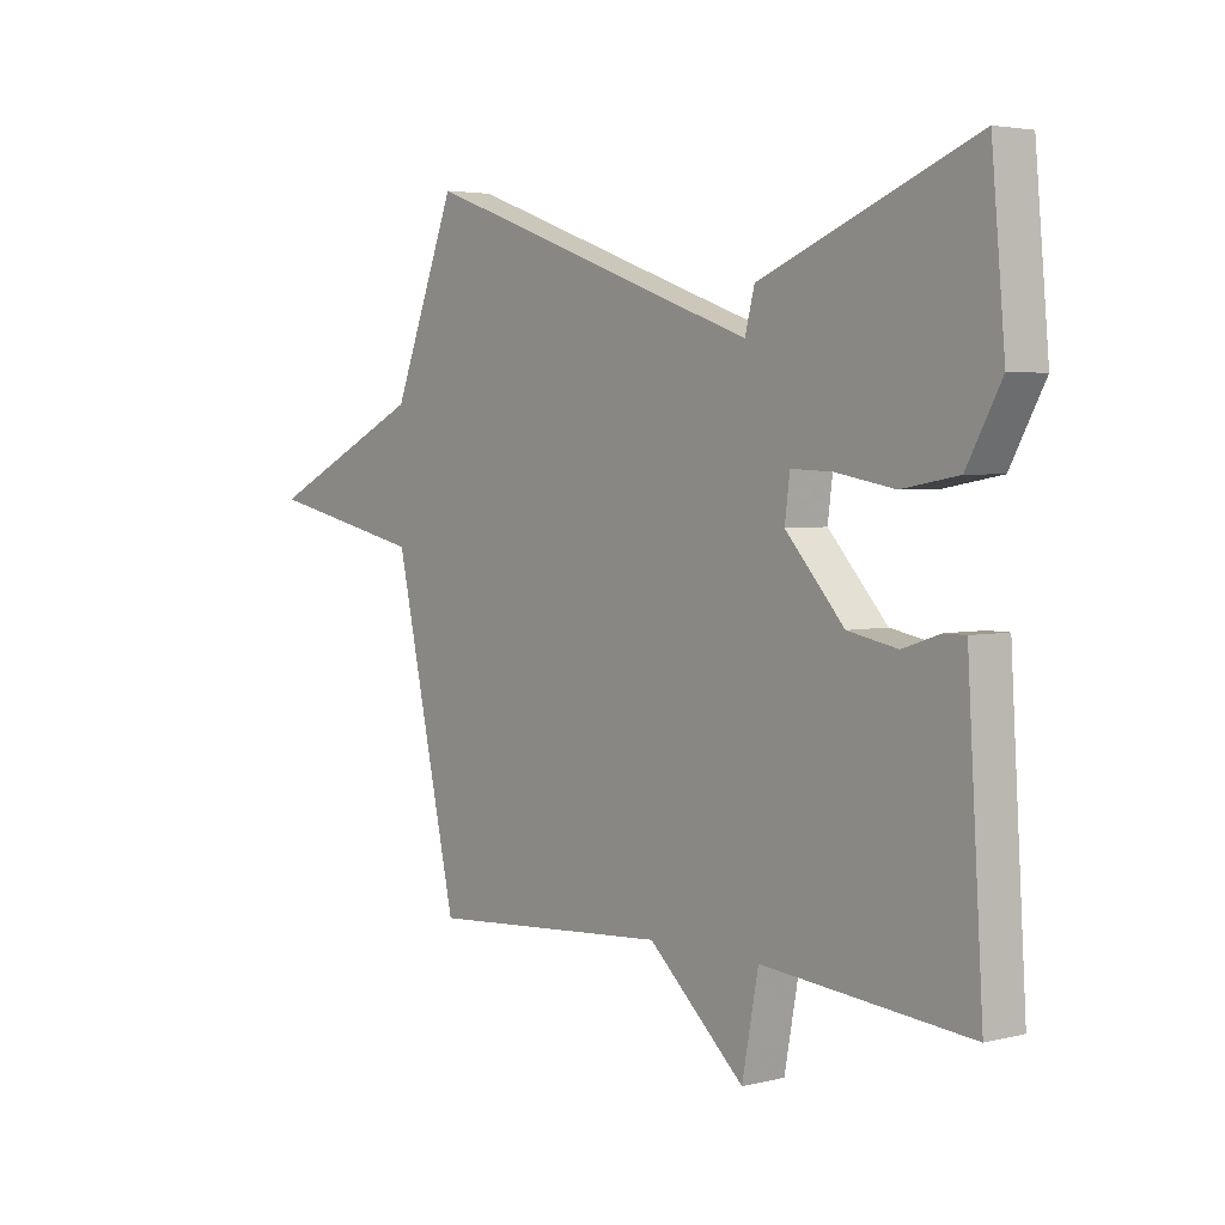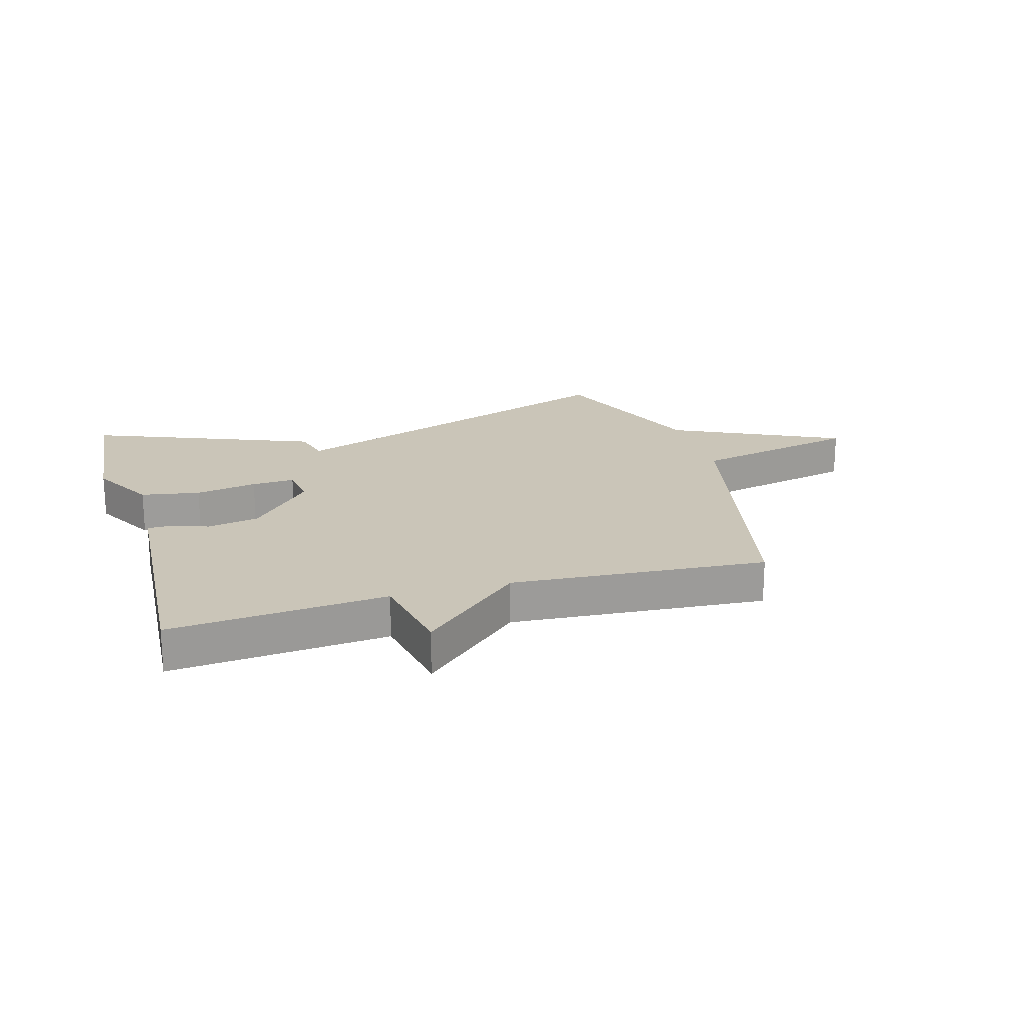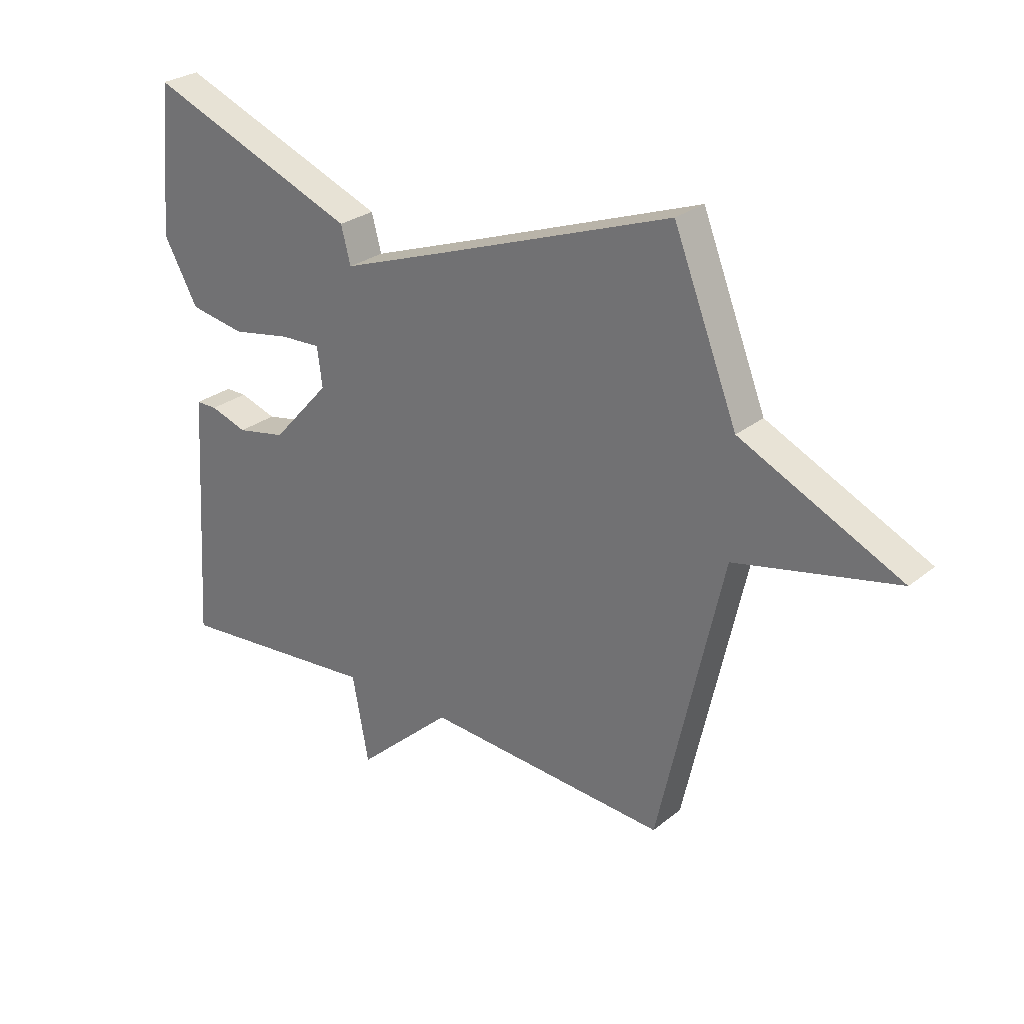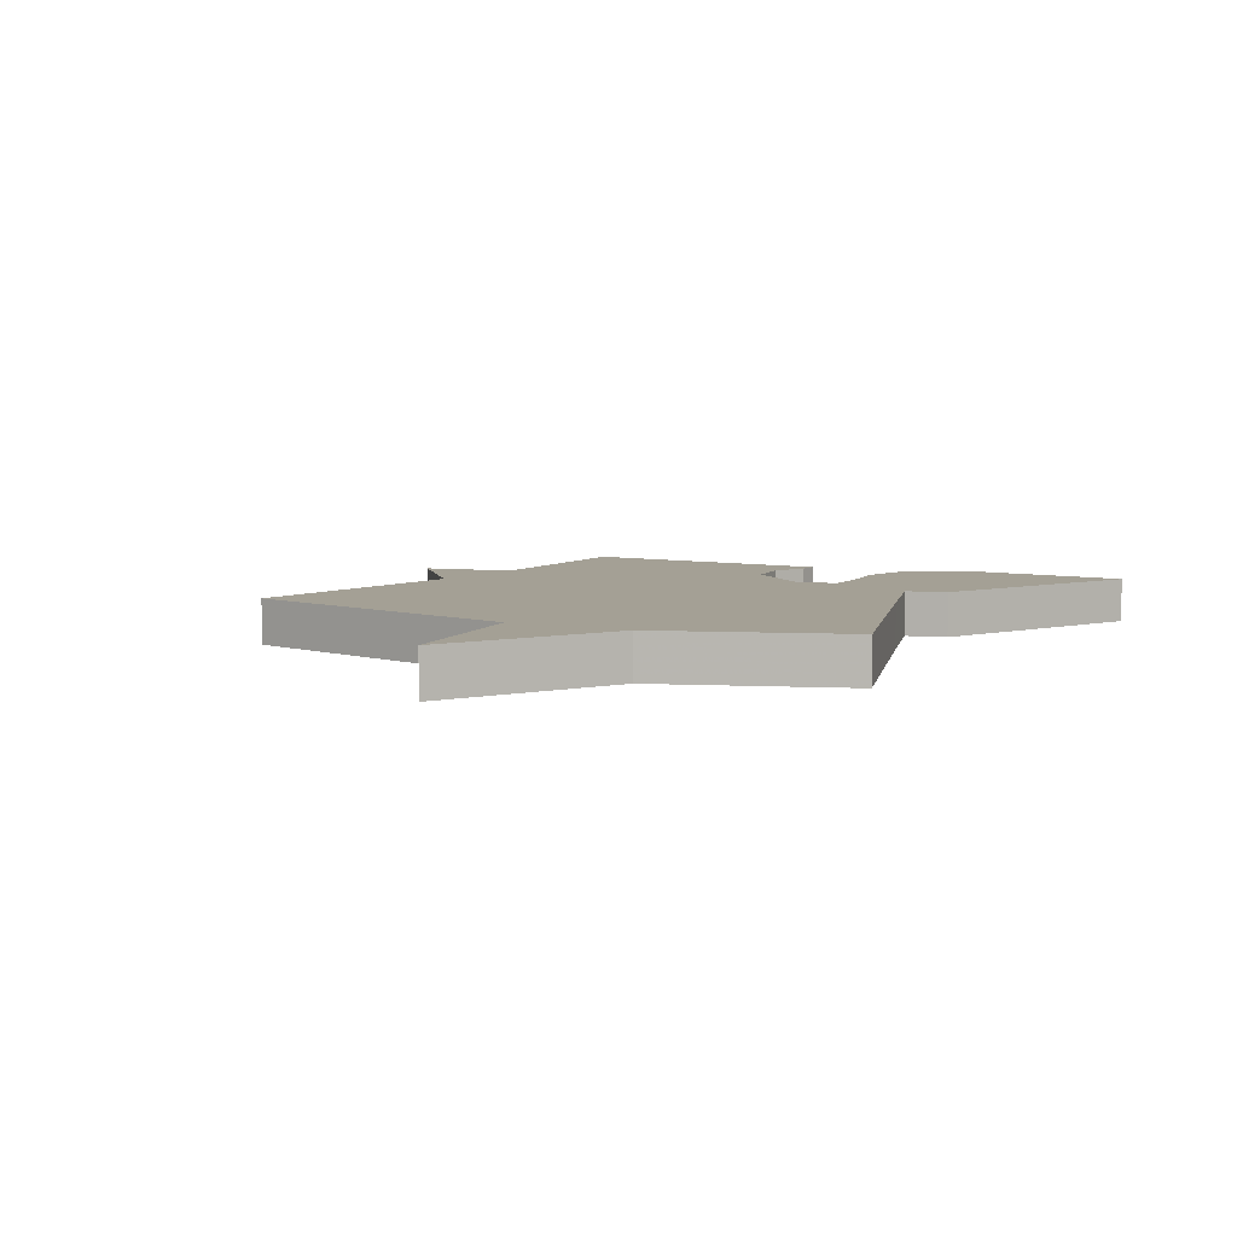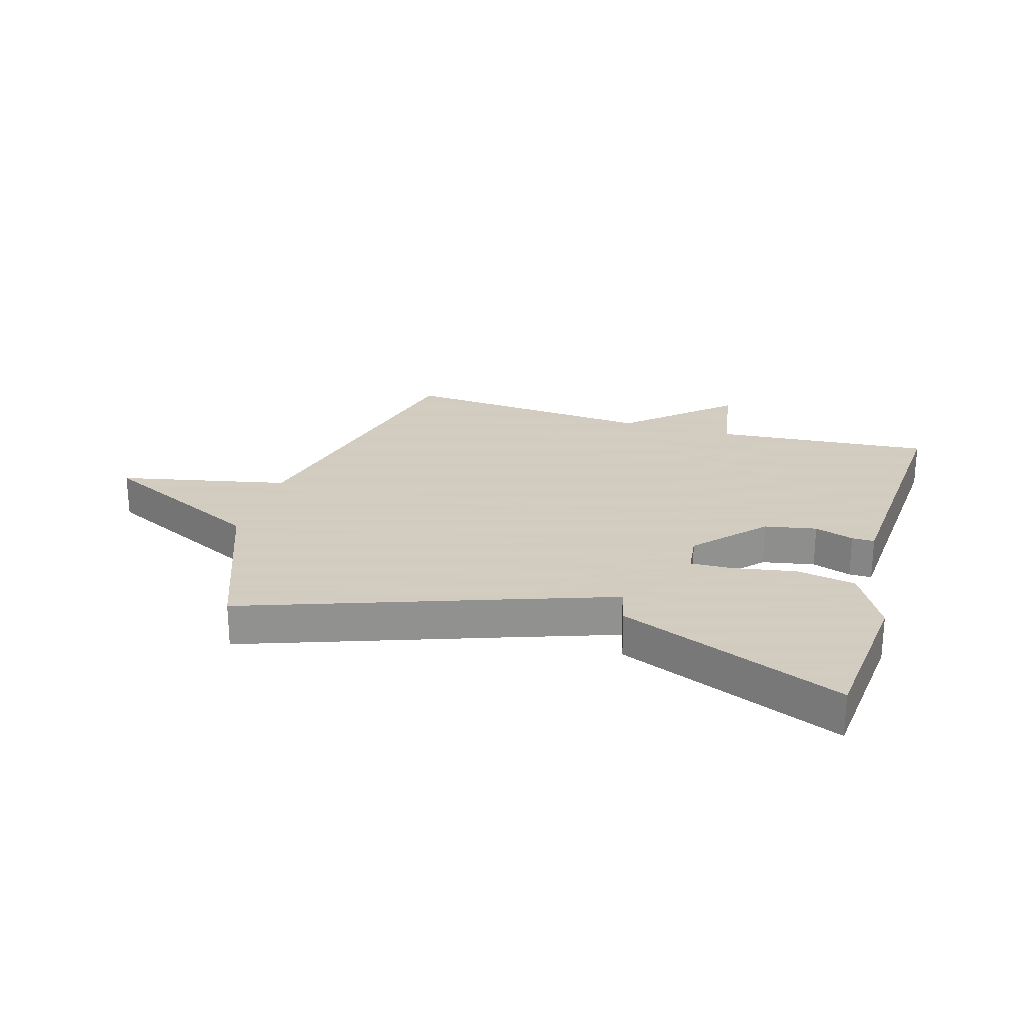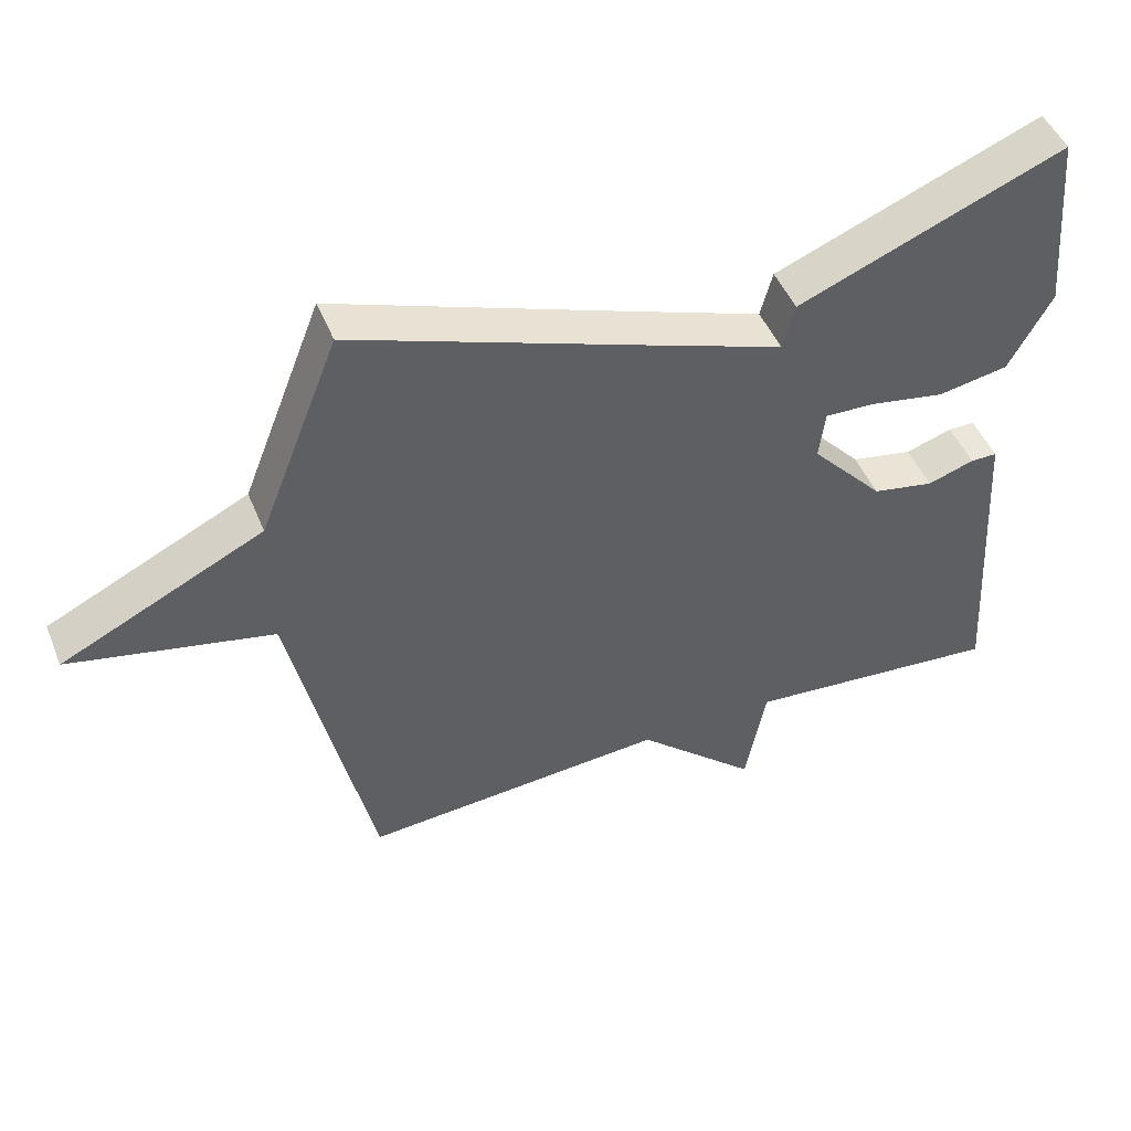
<metadata>
{"format":"obj","ext":"obj","renderer":"f3d","projection":"perspective","resolution":1024,"background":"white","views":[{"elev":3.7,"azim":50.8,"up":"+Z"},{"elev":20.4,"azim":163.8,"up":"+Y"},{"elev":27.2,"azim":-140.7,"up":"+Z"},{"elev":5.7,"azim":-59.5,"up":"+Y"},{"elev":24.3,"azim":16.8,"up":"+Y"},{"elev":47.5,"azim":-21.7,"up":"+Z"}]}
</metadata>
<code>
v 0.5 0.07 0.5
v 0.524 0.07 0.235
v 0.463 0.07 0.124
v 0.363 0.07 0.106
v 0.258 0.07 0.125
v 0.185 0.07 0.128
v 0.176 0.07 0.058
v 0.28 0.07 -0.057
v 0.368 0.07 -0.074
v 0.434 0.07 -0.052
v 0.472 0.07 -0.052
v 0.477 0.07 -0.135
v 0.5 0.07 -0.5
v 0.133 0.07 -0.468
v 0.104 0.07 -0.623
v -0.067 0.07 -0.468
v -0.5 0.07 -0.5
v -0.614 0.07 0.011
v -0.9 0.07 0.073
v -0.614 0.07 0.211
v -0.5 0.07 0.5
v -0.078 0.07 0.348
v 0.105 0.07 0.283
v 0.122 0.07 0.348
v 0.5 0 0.5
v 0.524 0 0.235
v 0.463 0 0.124
v 0.363 0 0.106
v 0.258 0 0.125
v 0.185 0 0.128
v 0.176 0 0.058
v 0.28 0 -0.057
v 0.368 0 -0.074
v 0.434 0 -0.052
v 0.472 0 -0.052
v 0.477 0 -0.135
v 0.5 0 -0.5
v 0.133 0 -0.468
v 0.104 0 -0.623
v -0.067 0 -0.468
v -0.5 0 -0.5
v -0.614 0 0.011
v -0.9 0 0.073
v -0.614 0 0.211
v -0.5 0 0.5
v -0.078 0 0.348
v 0.105 0 0.283
v 0.122 0 0.348
f 3 4 5
f 2 3 5
f 1 2 5
f 24 1 5
f 23 24 5
f 22 23 5 6
f 22 6 7
f 21 22 7
f 20 21 7
f 20 7 8
f 19 20 8
f 18 19 8
f 18 8 9
f 17 18 9
f 16 17 9
f 14 15 16
f 10 11 12
f 9 10 12
f 16 9 12
f 14 16 12
f 12 13 14
f 29 28 27
f 29 27 26
f 29 26 25
f 29 25 48
f 29 48 47
f 30 29 47 46
f 31 30 46
f 31 46 45
f 31 45 44
f 32 31 44
f 32 44 43
f 32 43 42
f 33 32 42
f 33 42 41
f 33 41 40
f 40 39 38
f 36 35 34
f 36 34 33
f 36 33 40
f 36 40 38
f 38 37 36
f 1 25 26 2
f 2 26 27 3
f 3 27 28 4
f 4 28 29 5
f 5 29 30 6
f 6 30 31 7
f 7 31 32 8
f 8 32 33 9
f 9 33 34 10
f 10 34 35 11
f 11 35 36 12
f 12 36 37 13
f 13 37 38 14
f 14 38 39 15
f 15 39 40 16
f 16 40 41 17
f 17 41 42 18
f 18 42 43 19
f 19 43 44 20
f 20 44 45 21
f 21 45 46 22
f 22 46 47 23
f 23 47 48 24
f 24 48 25 1

</code>
